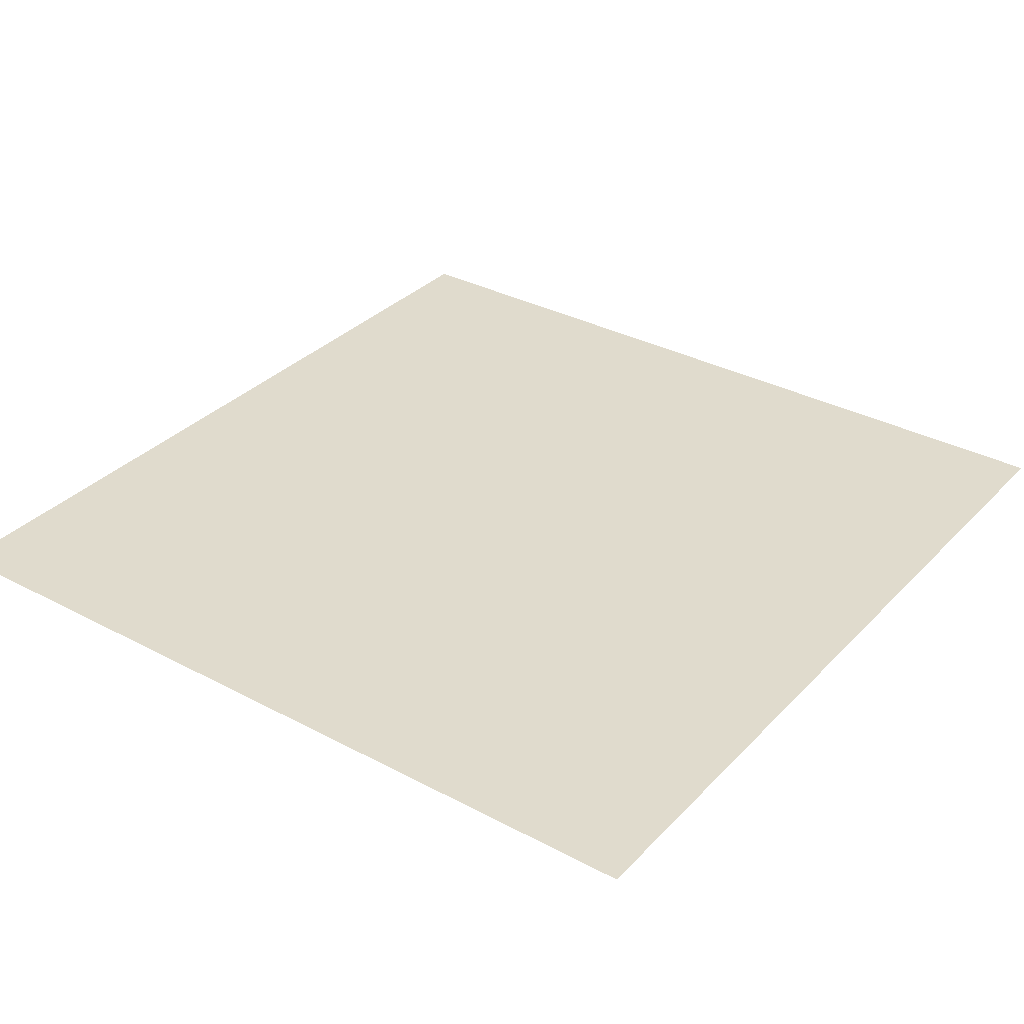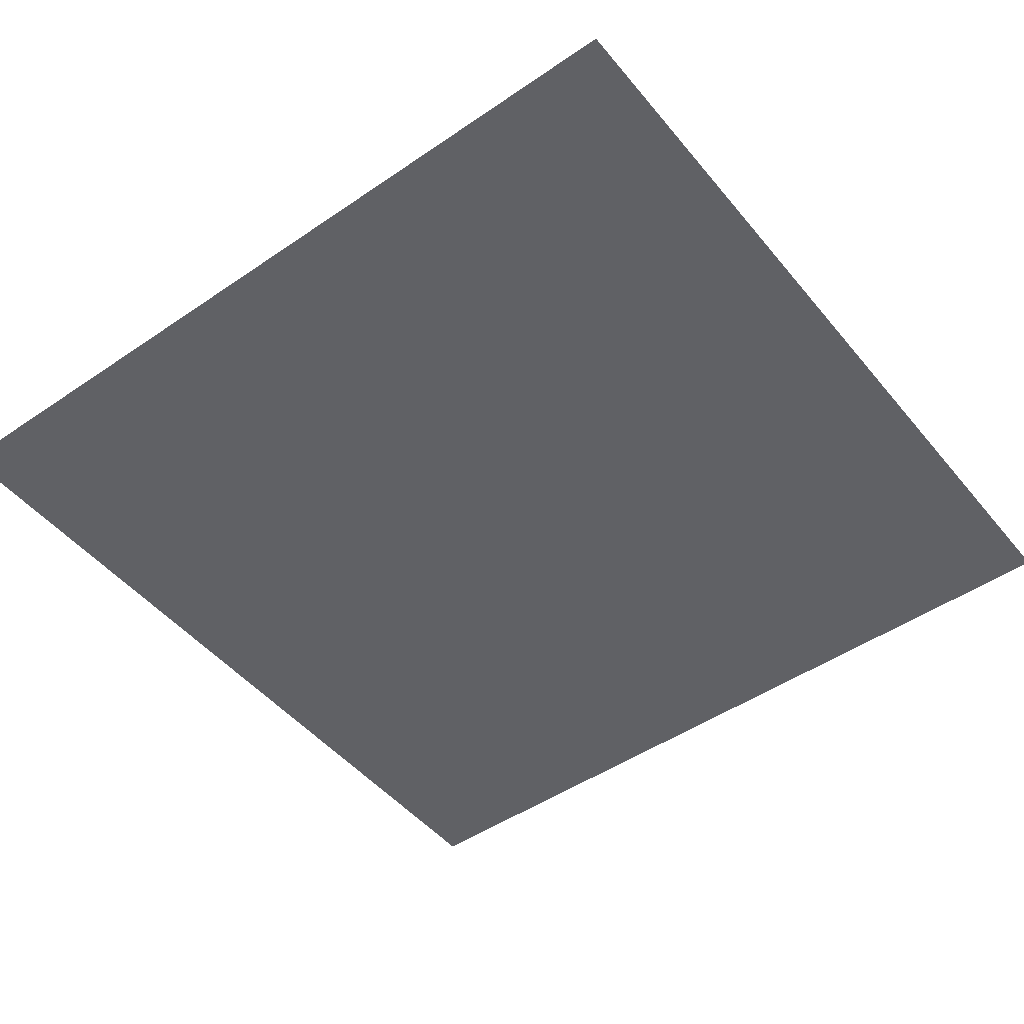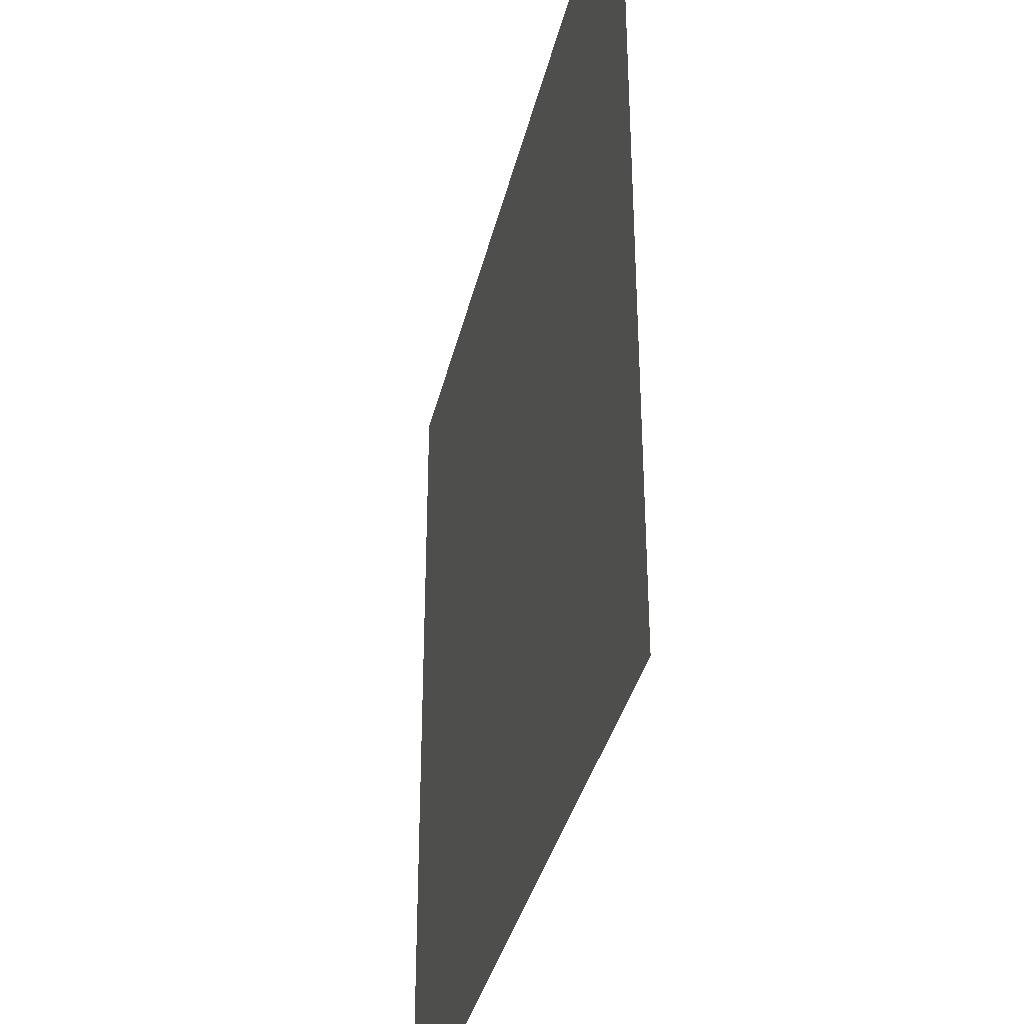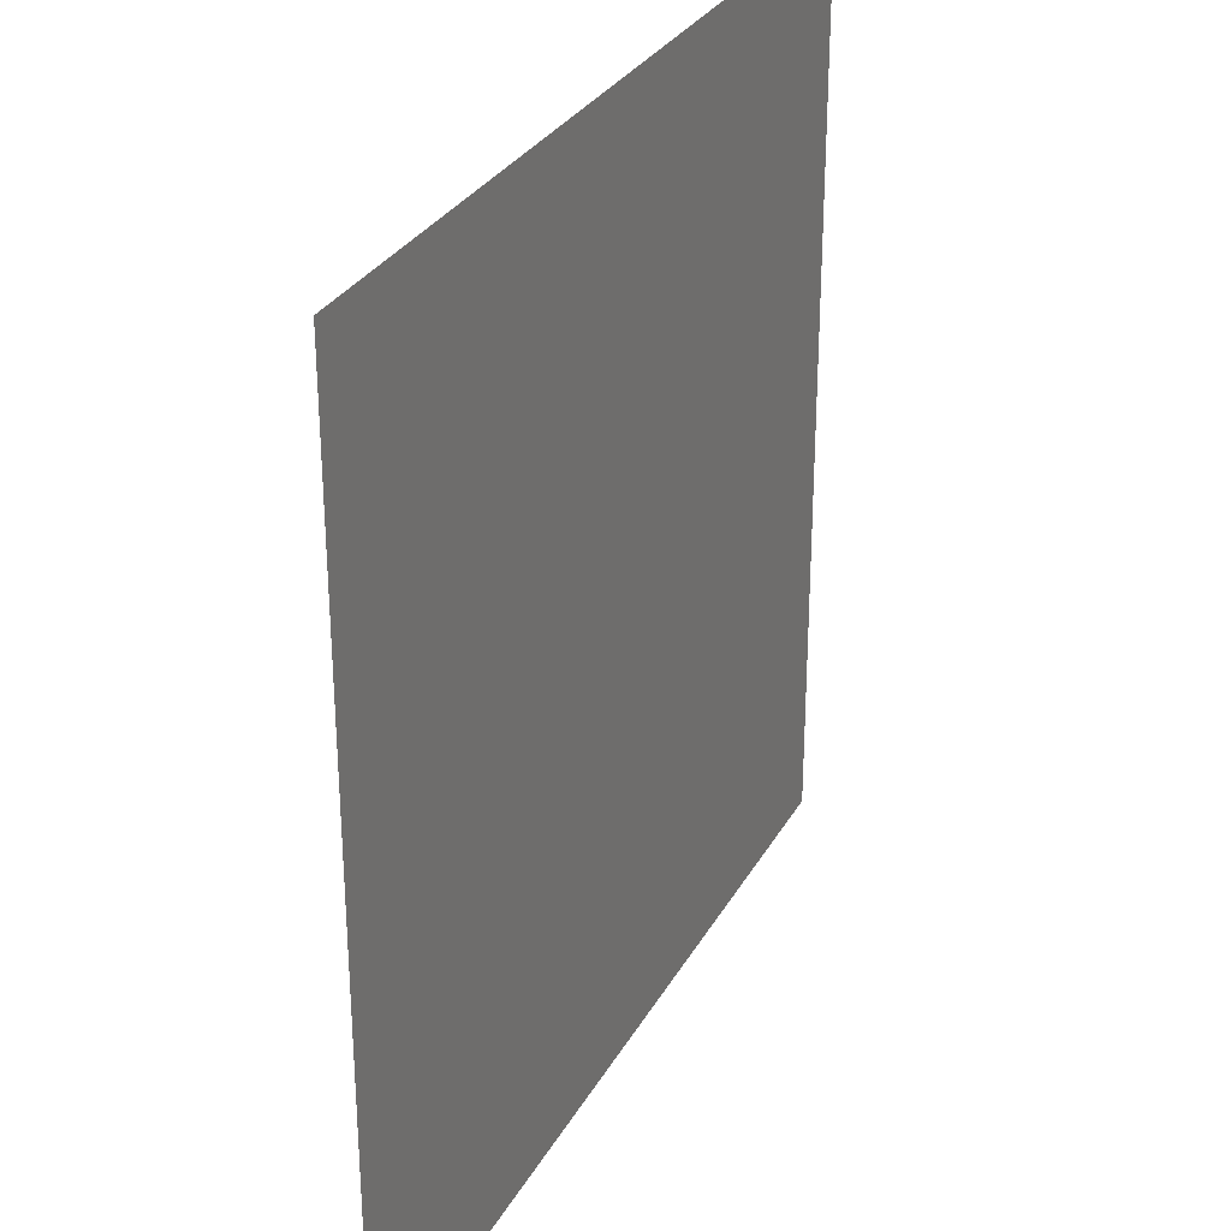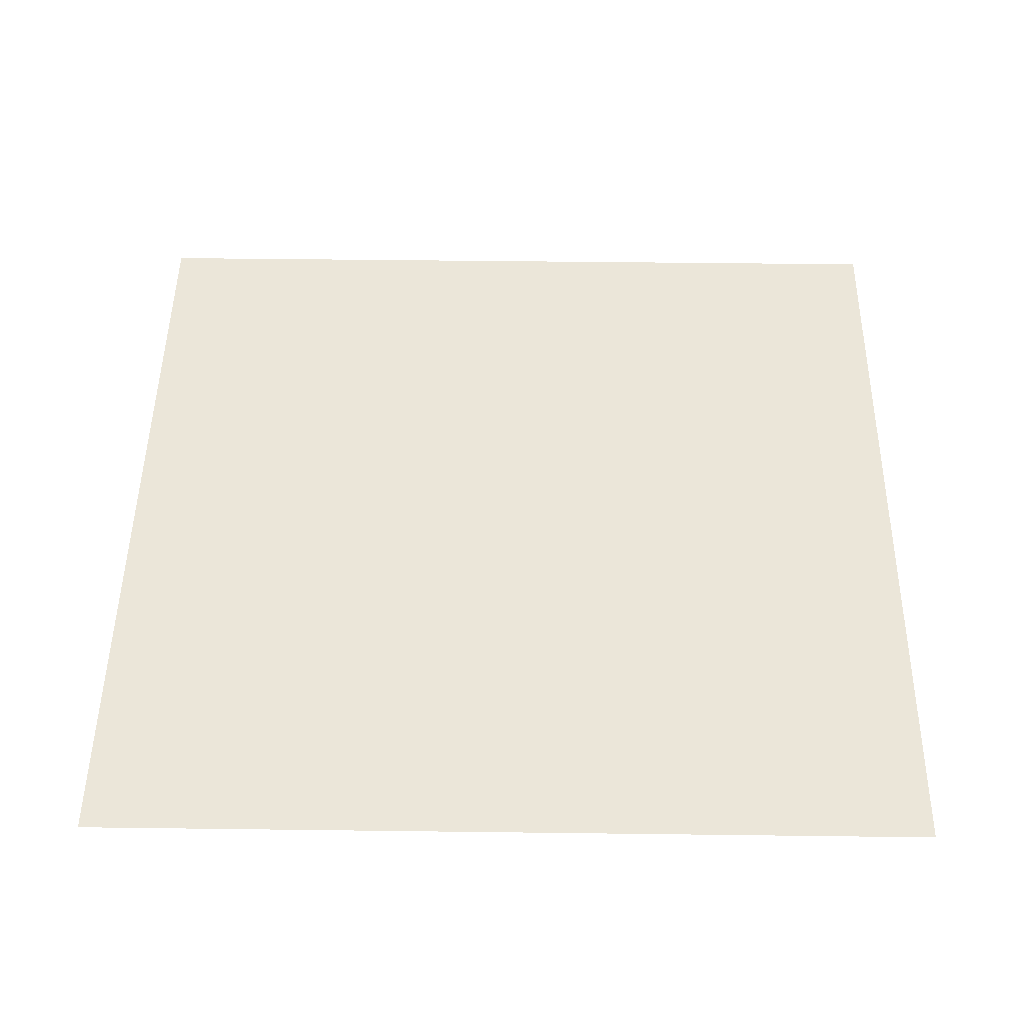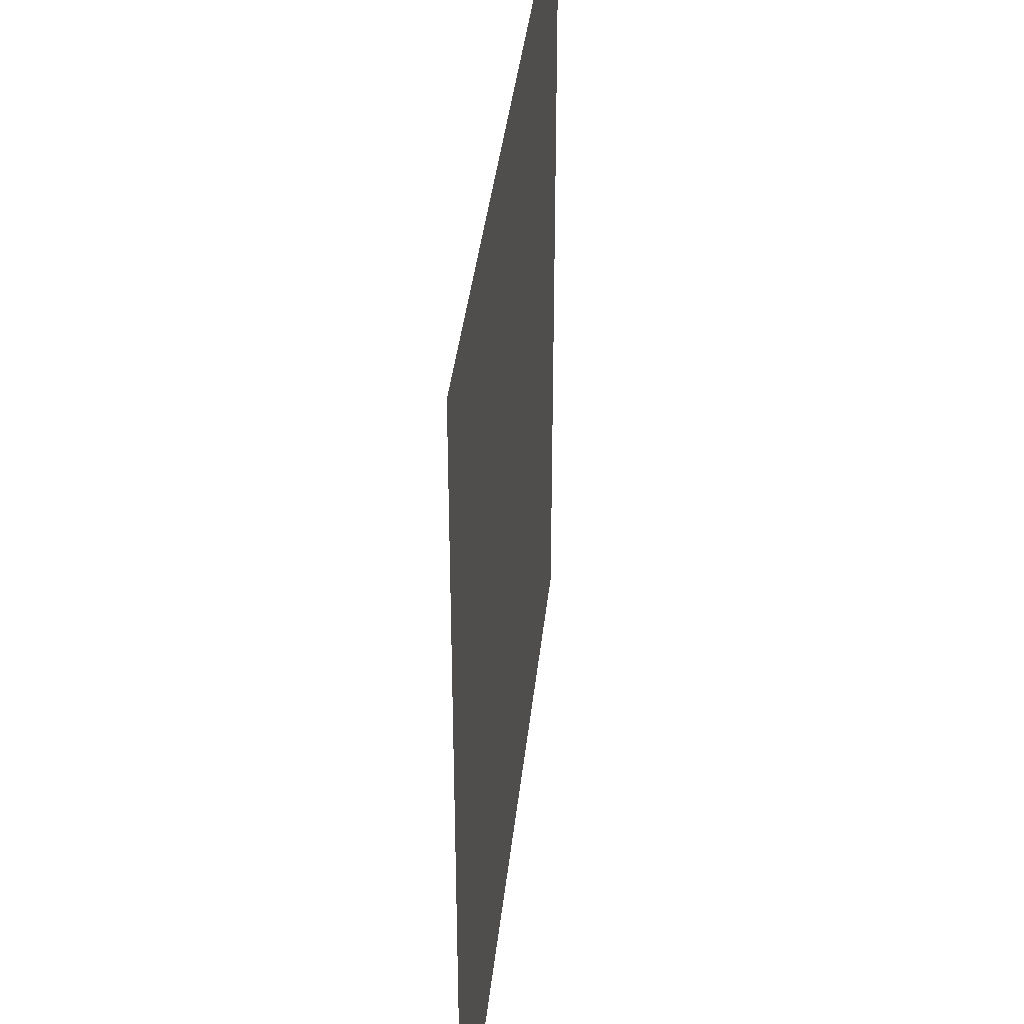
<metadata>
{"format":"obj","ext":"obj","renderer":"f3d","projection":"perspective","resolution":1024,"background":"white","views":[{"elev":33.3,"azim":-143.9,"up":"+Y"},{"elev":-47.9,"azim":-142.5,"up":"+Y"},{"elev":-36.2,"azim":77.1,"up":"+Z"},{"elev":30.0,"azim":114.4,"up":"+Z"},{"elev":48.3,"azim":-179.2,"up":"+Y"},{"elev":37.8,"azim":-84.0,"up":"+Z"}]}
</metadata>
<code>
o suelo_3.c
v 1.339 -0.003167 2.485
v 1.339 -0.003168 4.968
v 3.822 -0.003168 4.968
v 3.822 -0.003167 2.485
f 2 4 1
f 2 3 4

</code>
